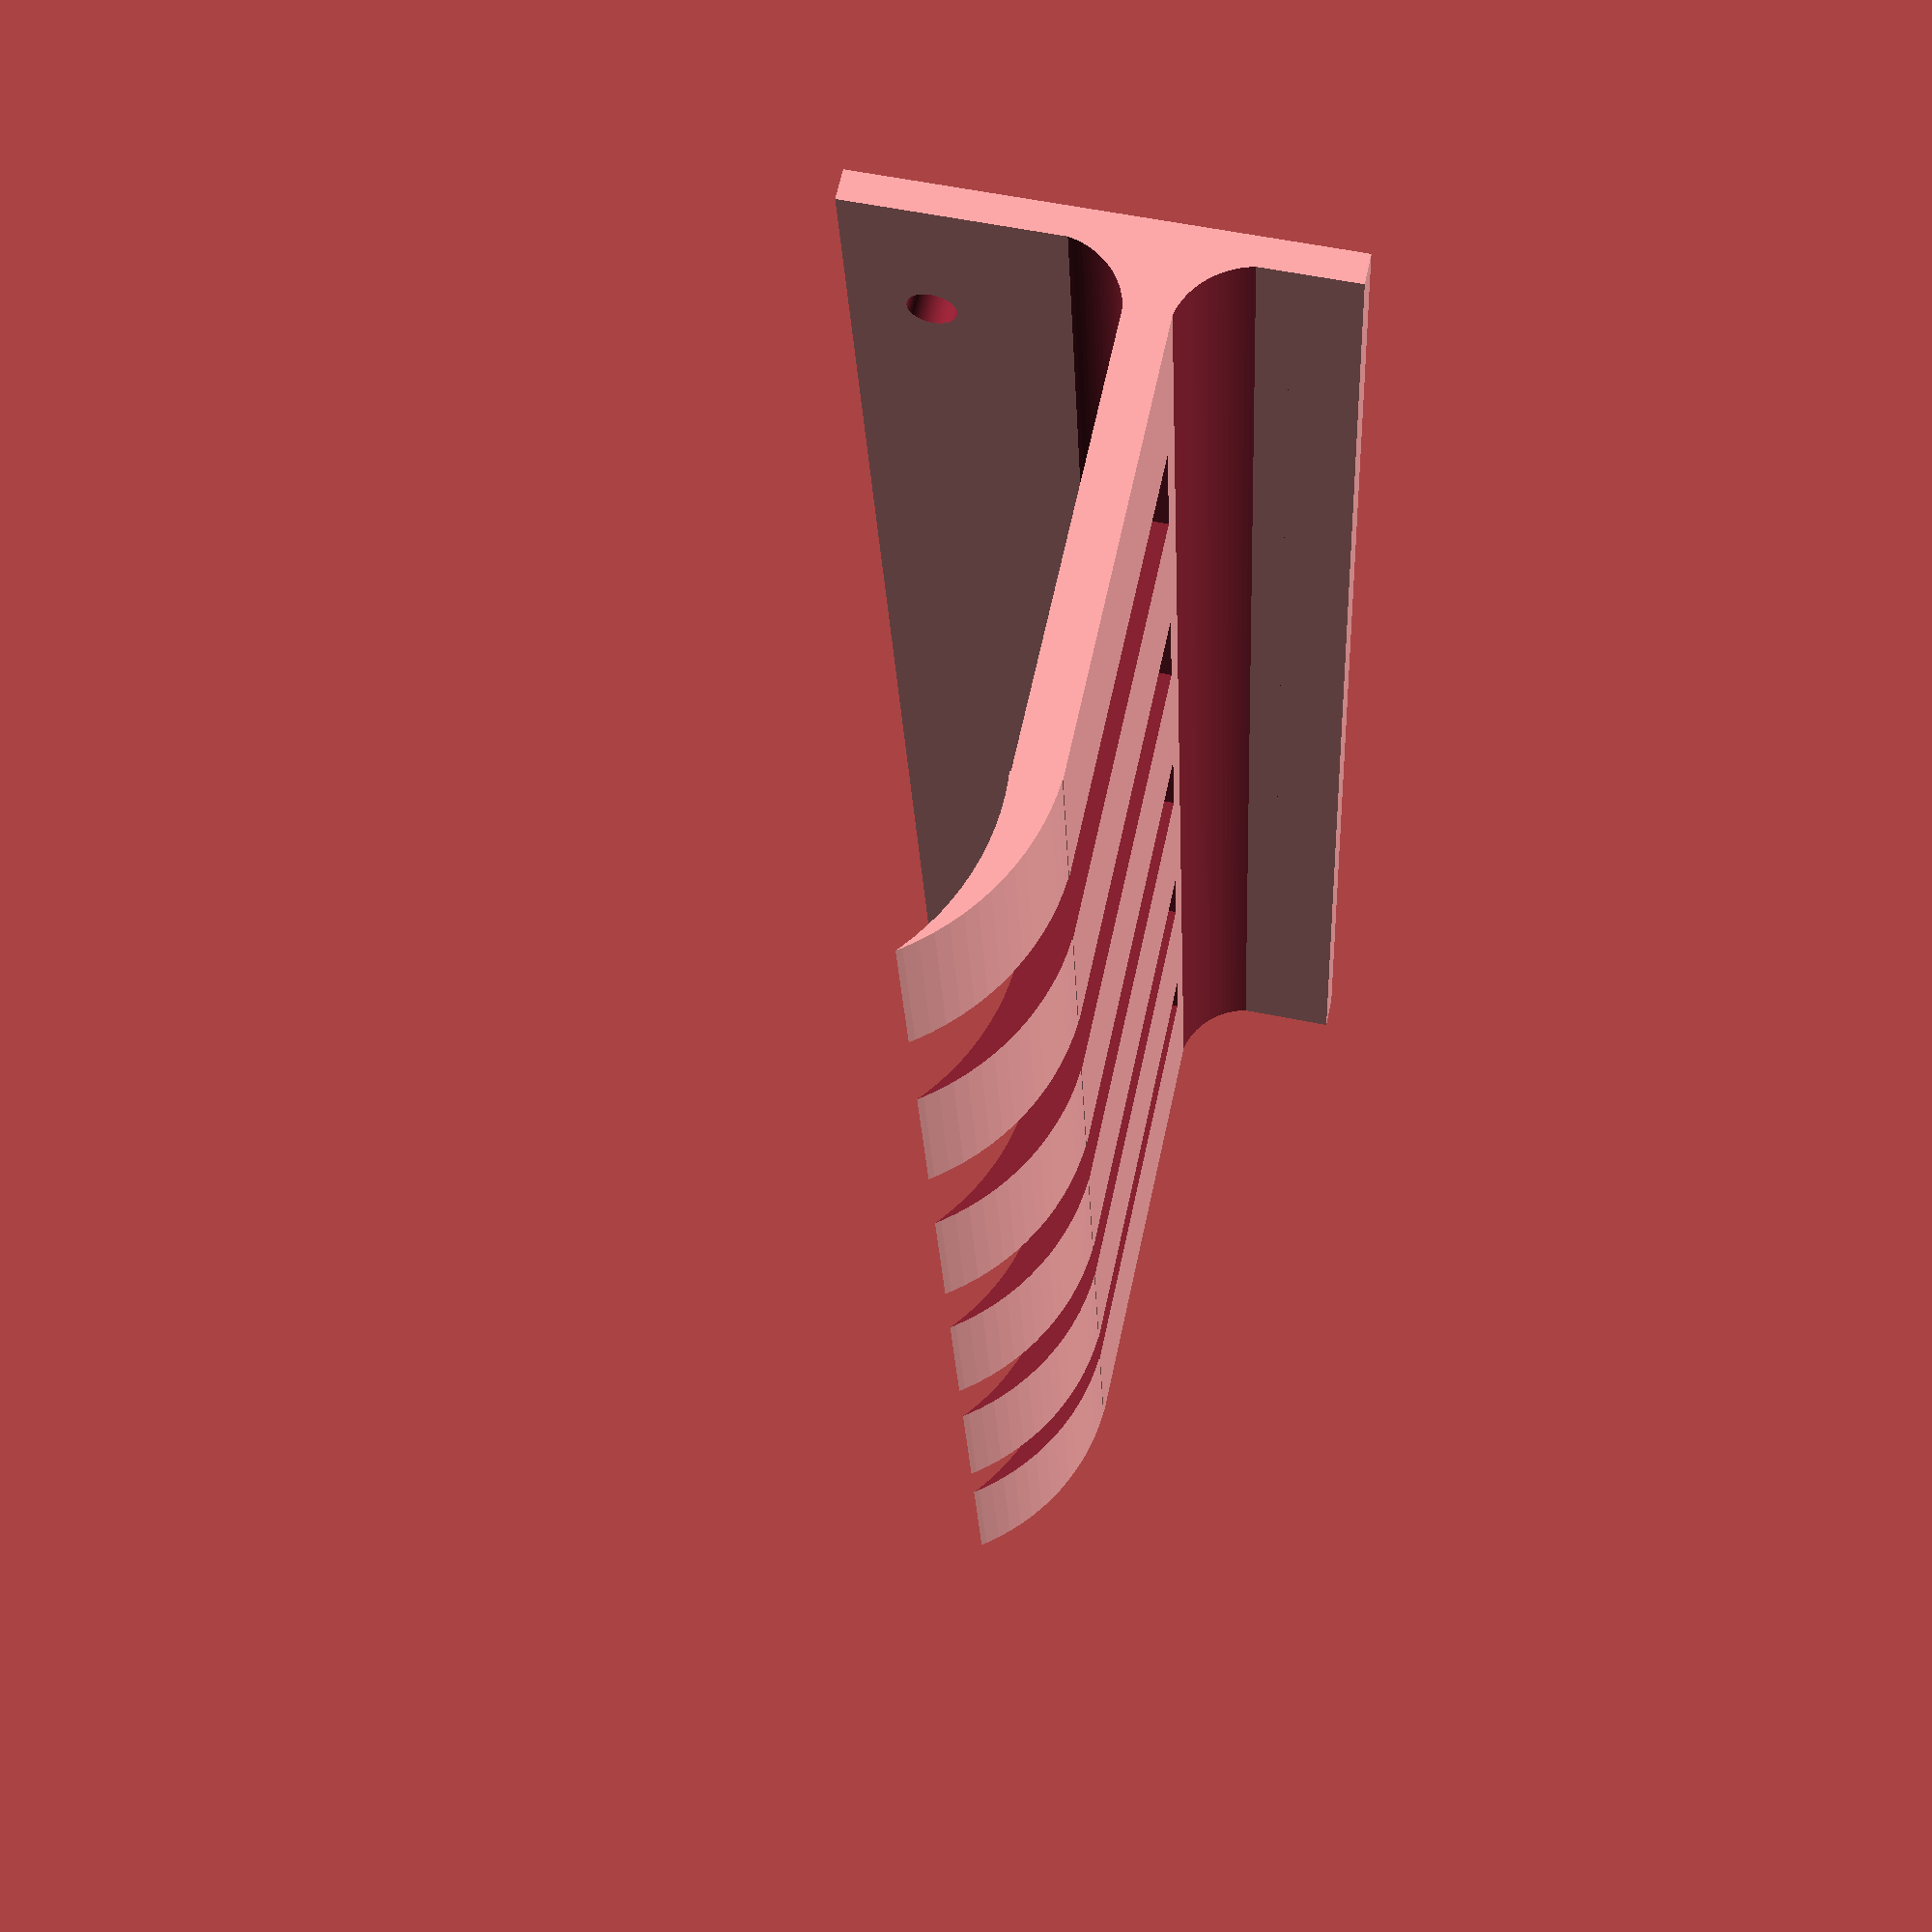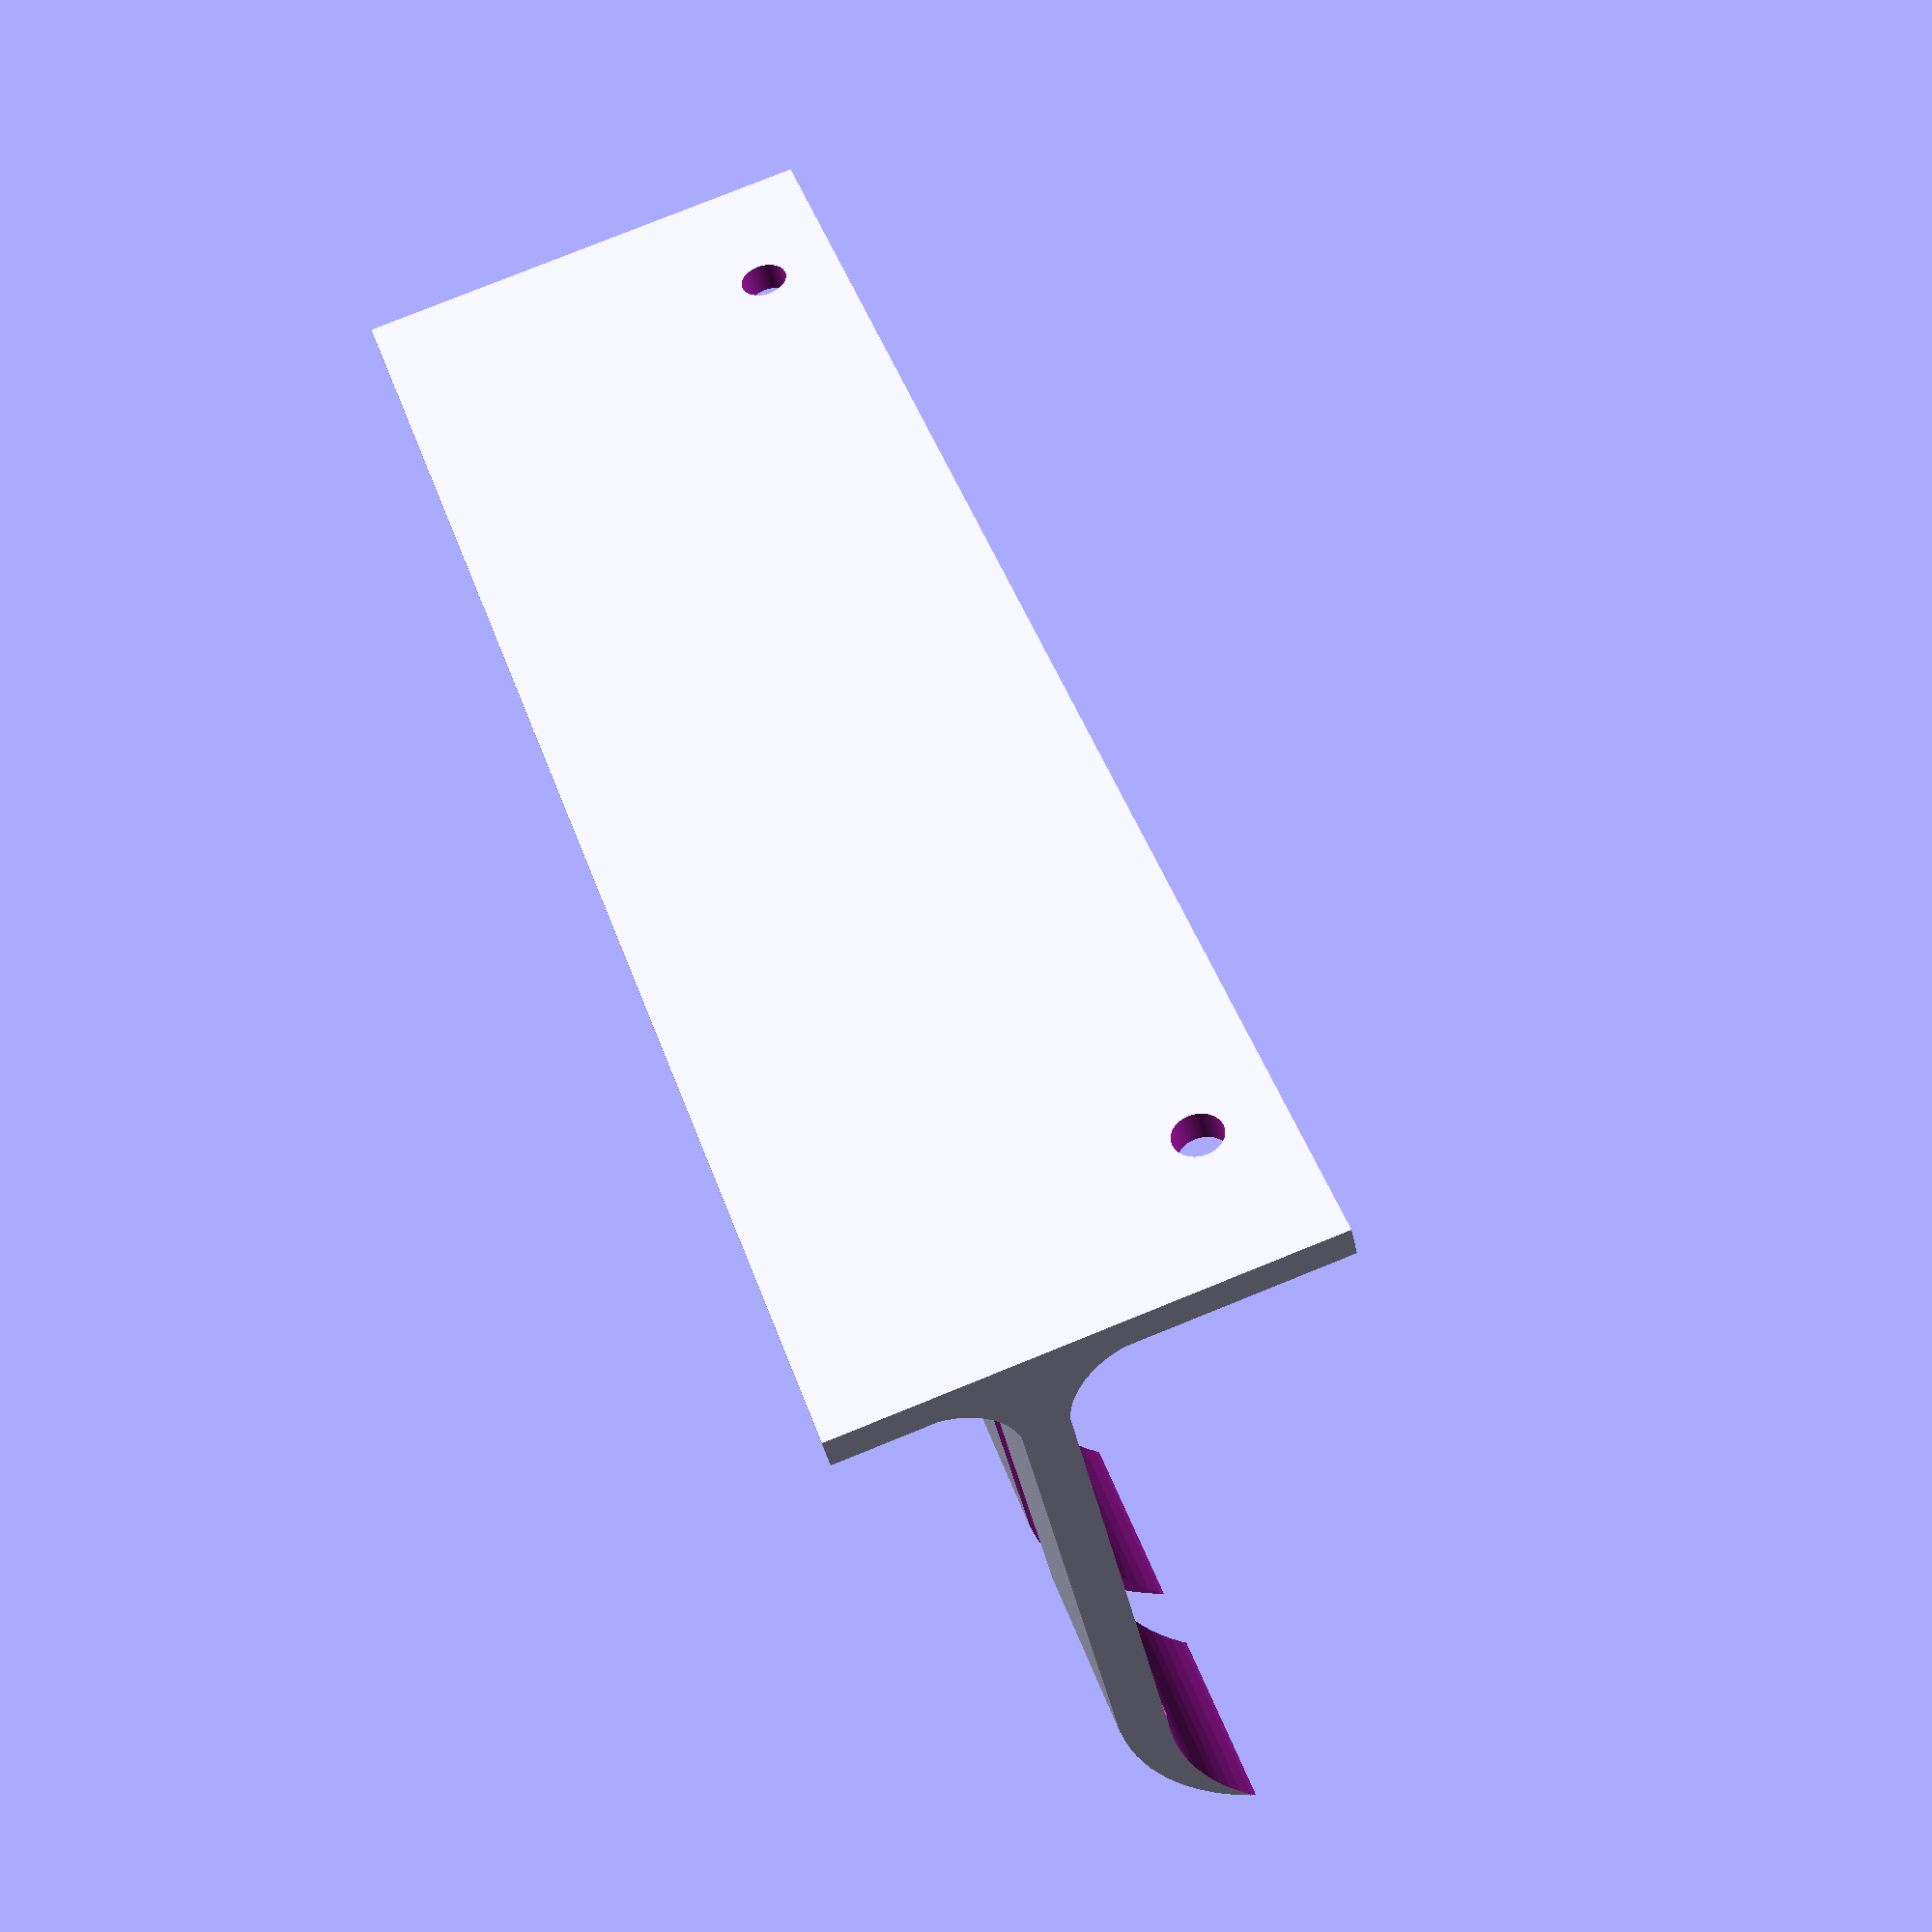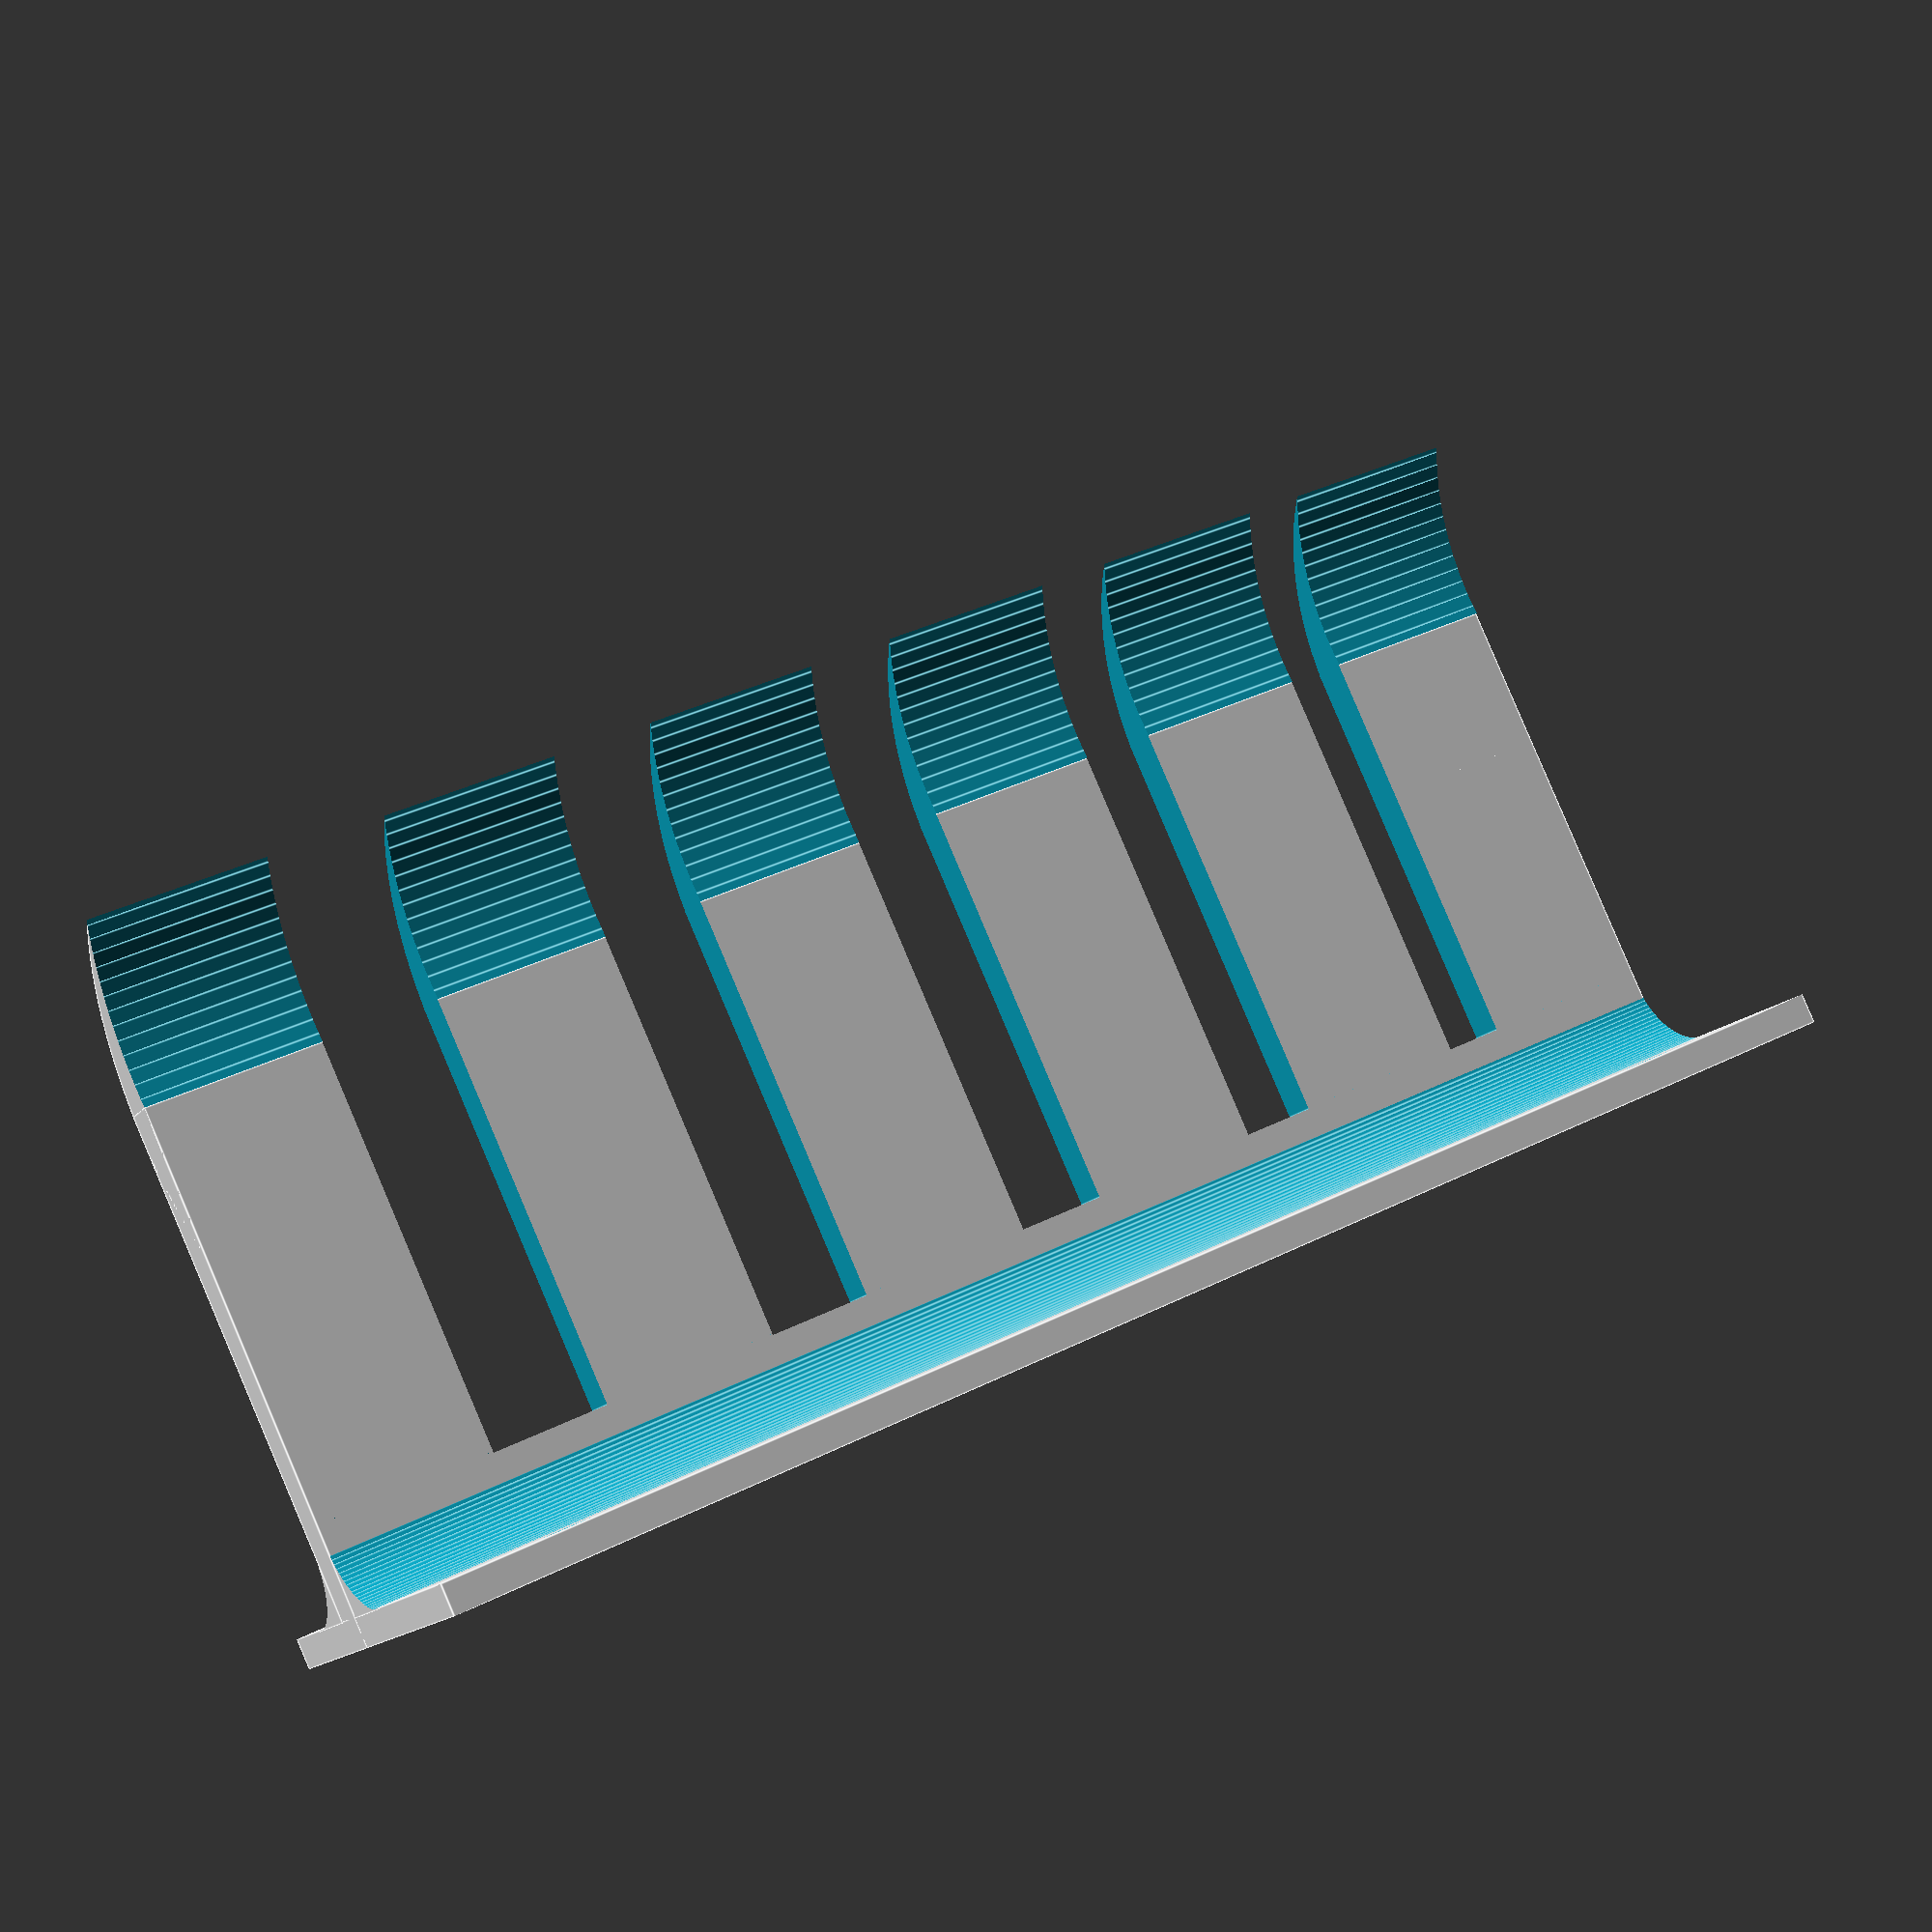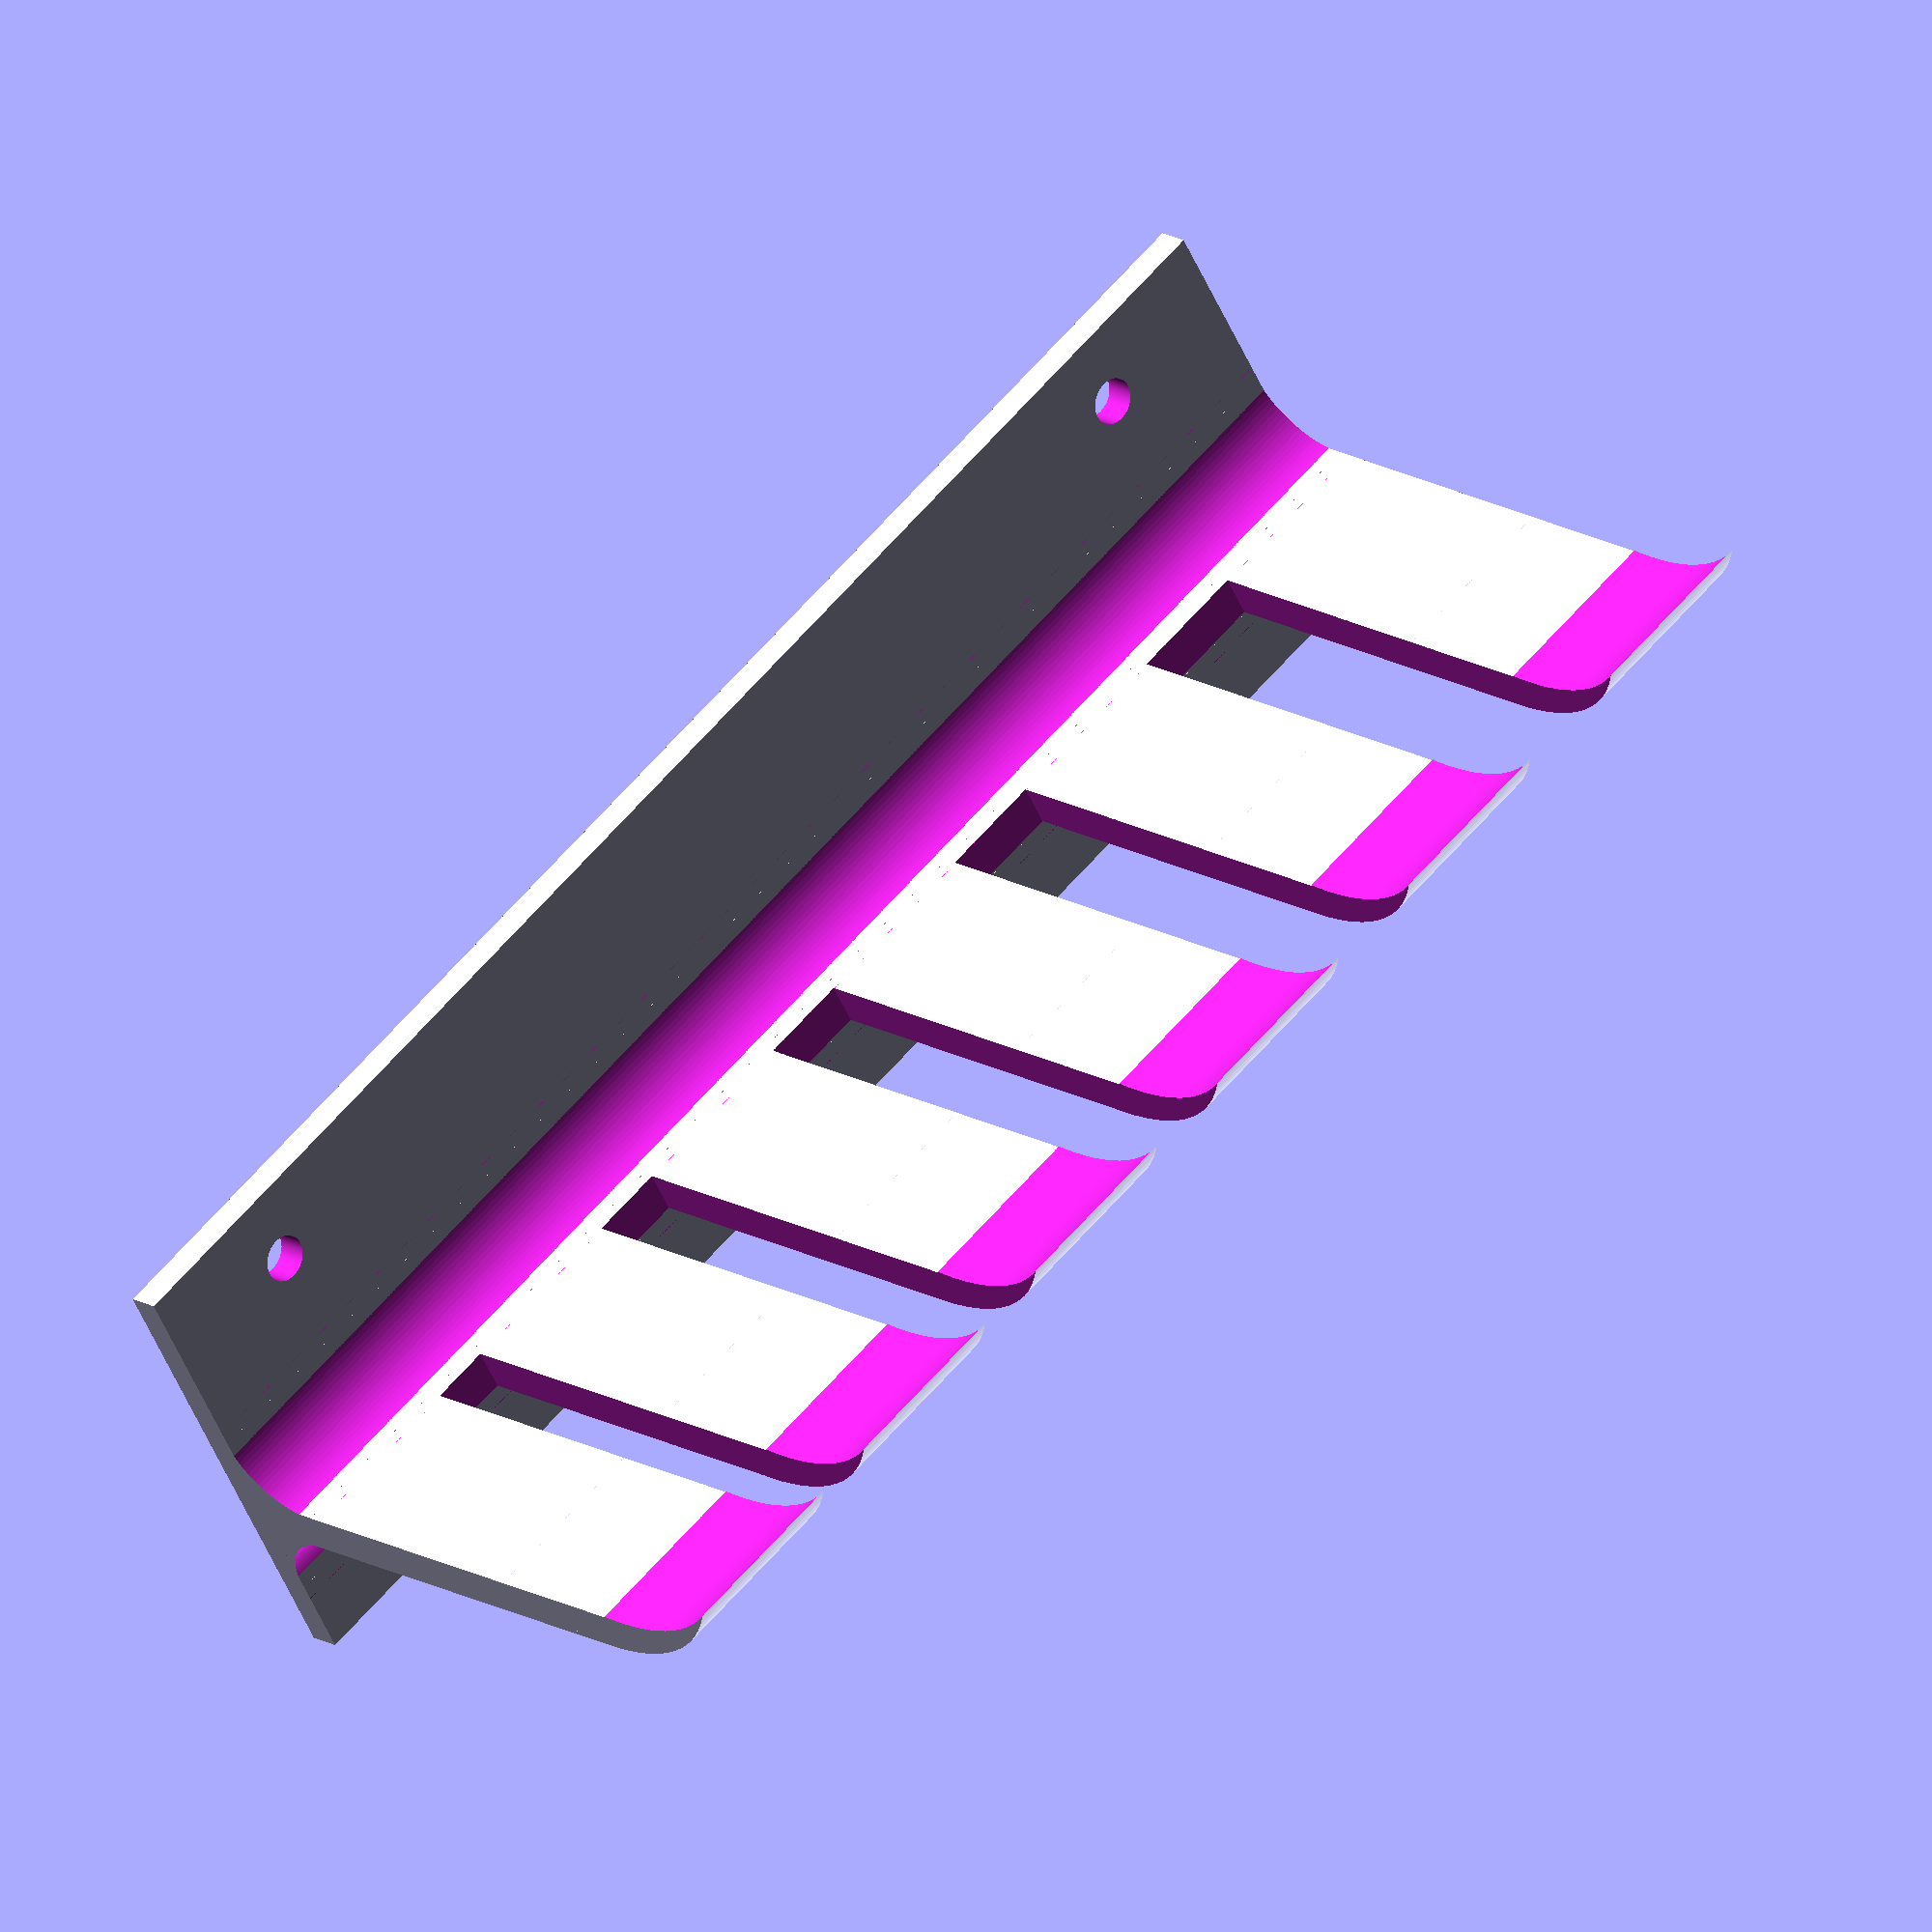
<openscad>
$fn = 100;

slots = [4,5,6,7,8];
margin = 12;

length = 35;
height = 2.8;

wallHeight = 30;
wallDepth = 2;

width = sum(slots) + (len(slots) + 1) * margin;
echo(width);


arms();

module arms(){
    
    difference(){
        
        union(){
            
            cube([length, width, height]);
    
            translate([0,0,-wallHeight/3])
            cube([wallDepth, width, wallHeight]);
            
            translate([length,0,0])
            armEnd();
            
            translate([wallDepth-0.1,0,height-0.1])
            difference(){
                cube([5.1,width,5.1]);
                
                translate([5, -1,5])
                rotate([-90,0,0])
                cylinder(d = 10, h = width +  2);
            }
            translate([wallDepth-0.1,0,-4.9])
            difference(){
                cube([5.1,width,5]);
                
                translate([5, -1,0])
                rotate([-90,0,0])
                cylinder(d = 10, h = width +  2);
            }
            
            
        }
        
        for(i = [0 : len(slots)]){
            
            translate([5 + height, margin + sum_to_i(slots, i)  +  i * margin, -1])
            cube([60, slots[i], 10]);
            
        }
        
        translate([-1, 10, 15])
        rotate([0,90,0])
        cylinder(d = 3, h = 10);
        
        translate([-1, width-10, 15])
        rotate([0,90,0])
        cylinder(d = 3, h = 10);
        
    }
    
    
    
    
}

module armEnd(){
    
    translate([-1,0,15])
    difference(){
        
        rotate([-90,0,0])
        cylinder(r = 15, h = width);
        
        translate([2.5,-1,height])
        rotate([-90,0,0])
        cylinder(r = 15, h = width + 2);
        
        translate([-49,-10, -50])
        cube([50, width + 50, 100]);
        
    }
    
}


function sum(v, i=0) = 
    len(v) > i ? v[i] + sum(v, i+1) : 0;


function sum_to_i(v, mx, i=0) = 
    i < mx ? v[i] + sum_to_i(v, mx, i+1) : 0; 



</openscad>
<views>
elev=306.3 azim=12.3 roll=102.7 proj=p view=solid
elev=281.0 azim=123.0 roll=248.0 proj=p view=solid
elev=194.4 azim=64.8 roll=203.2 proj=p view=edges
elev=230.7 azim=223.8 roll=157.5 proj=o view=solid
</views>
